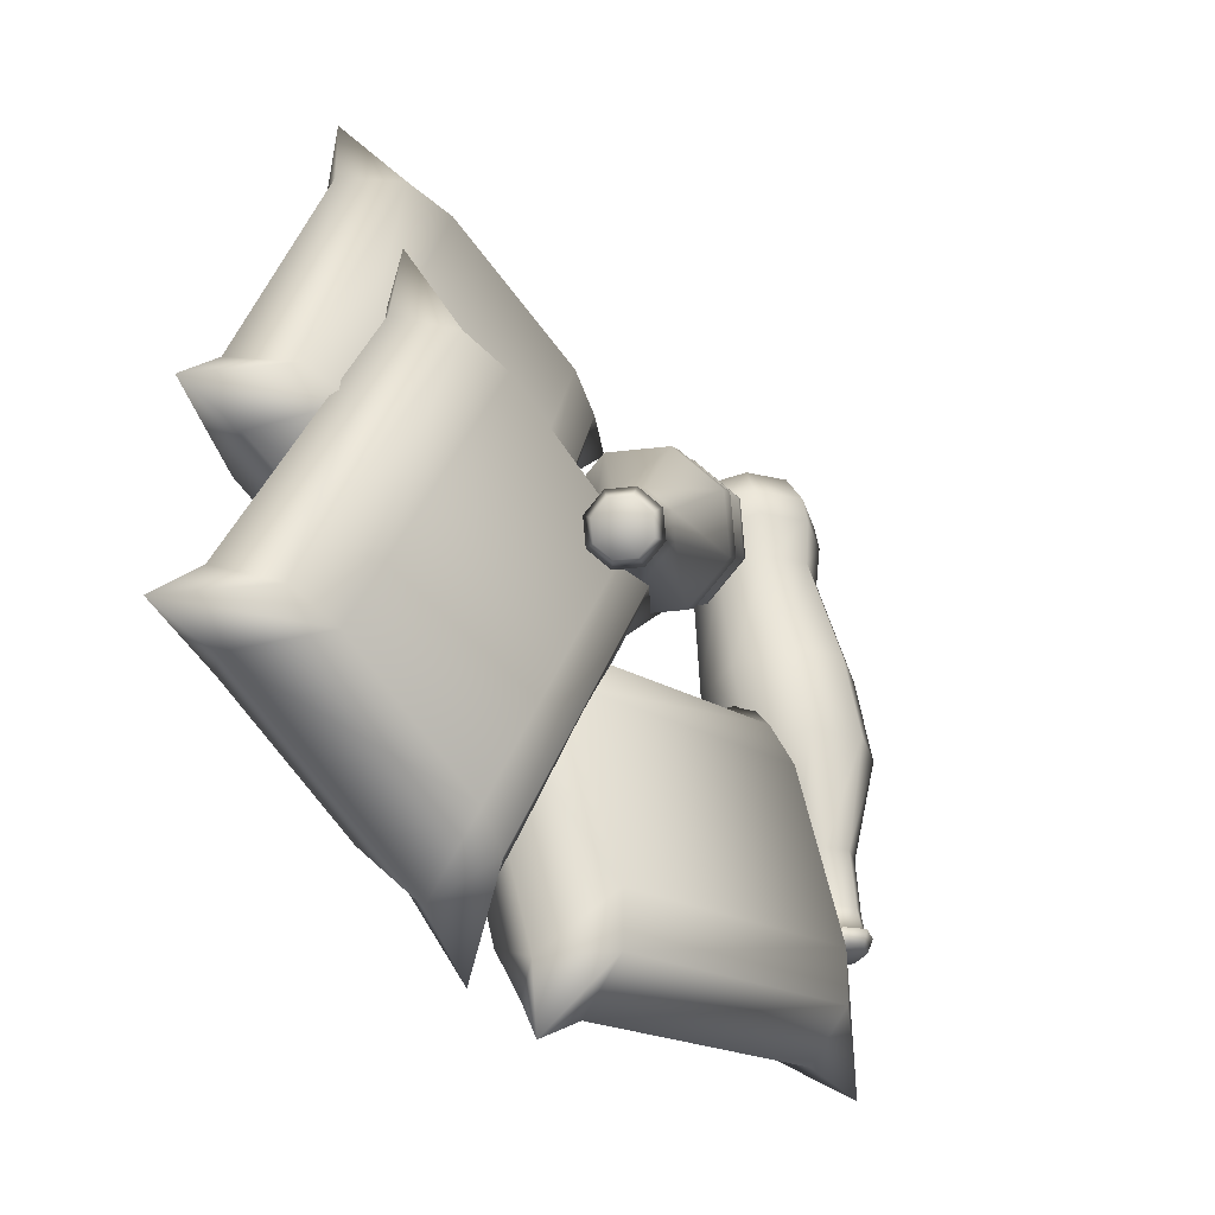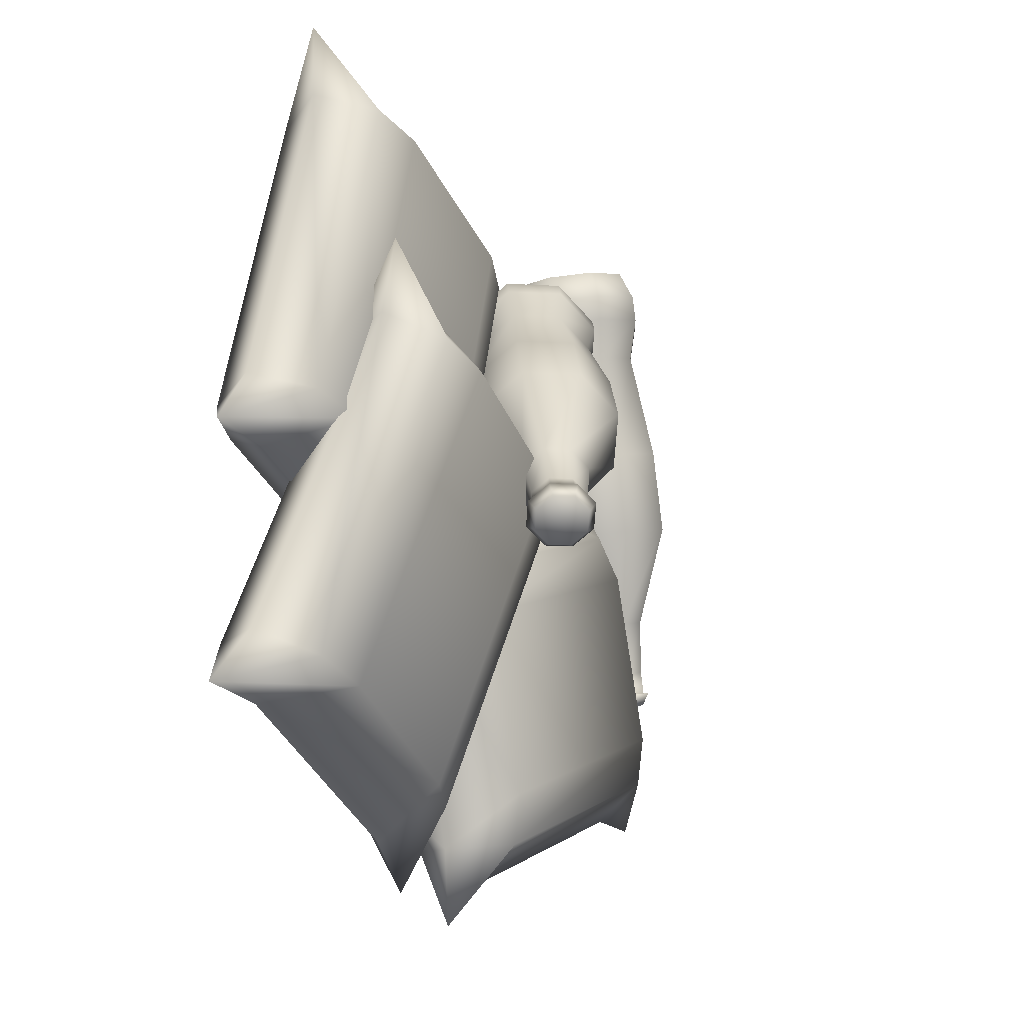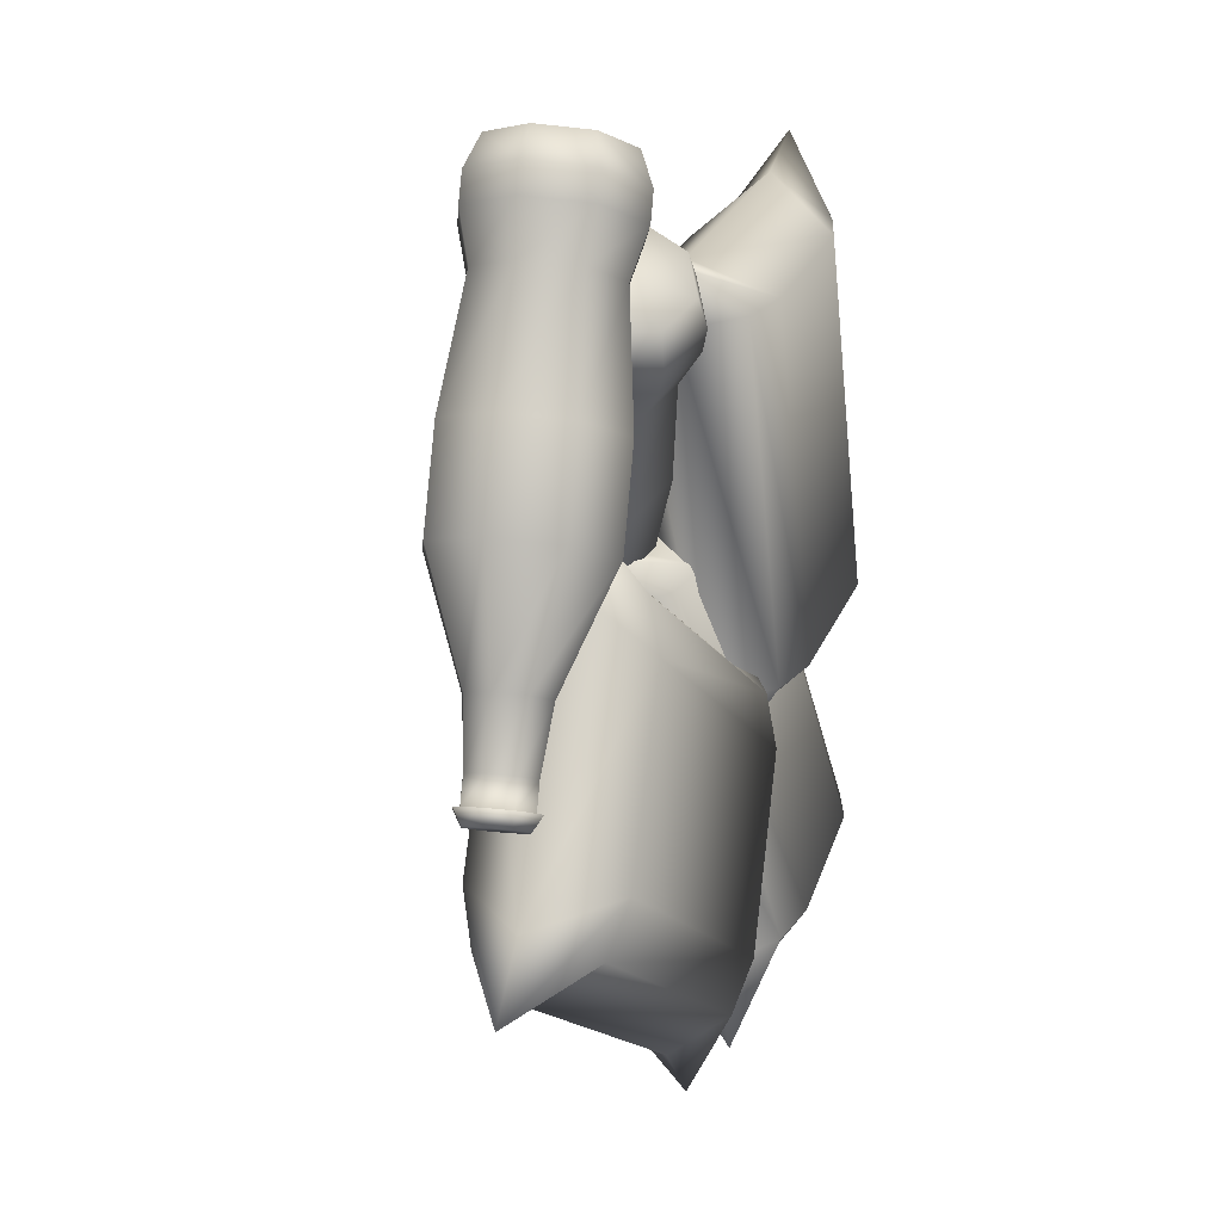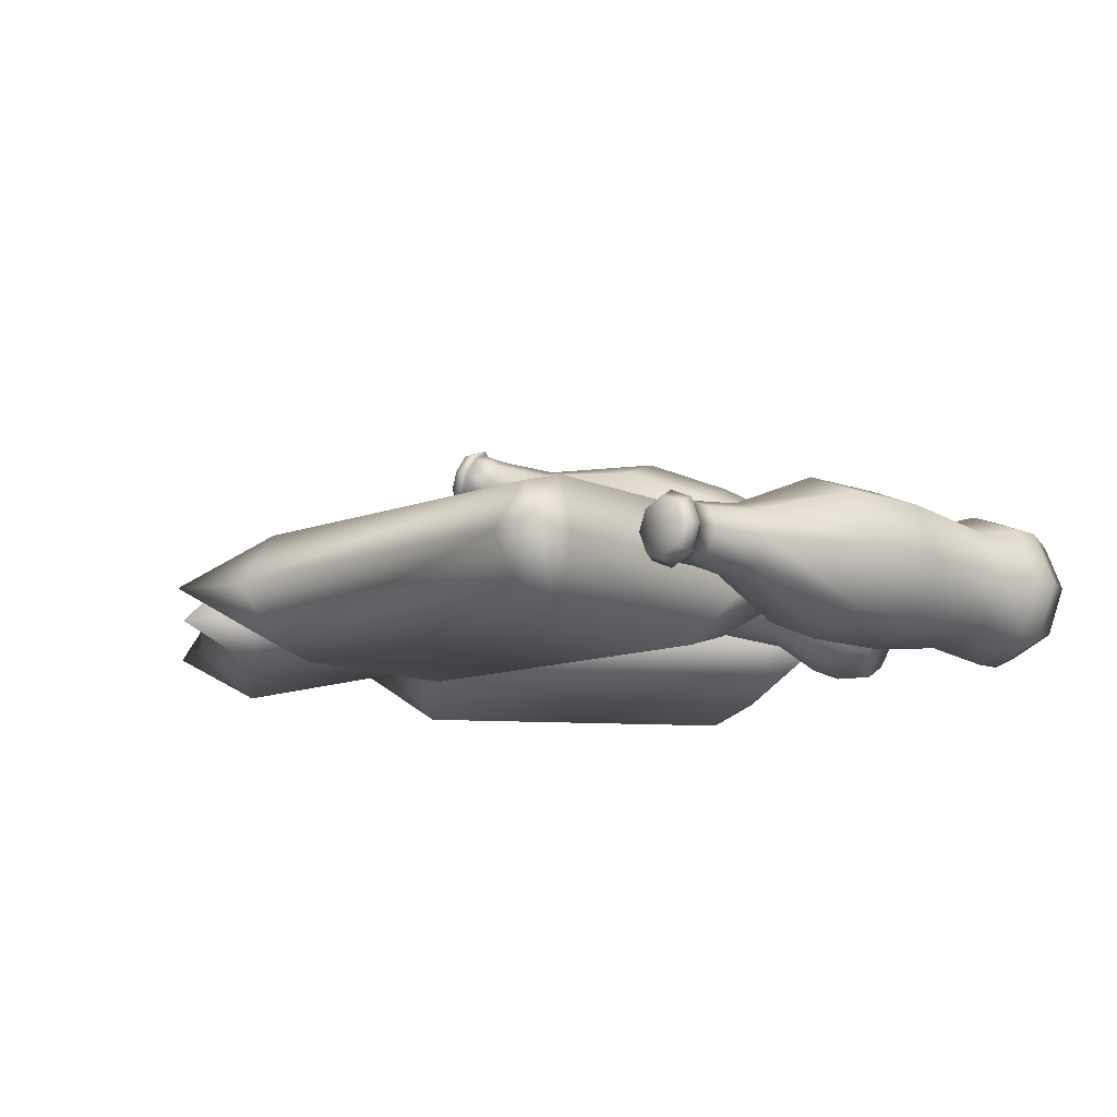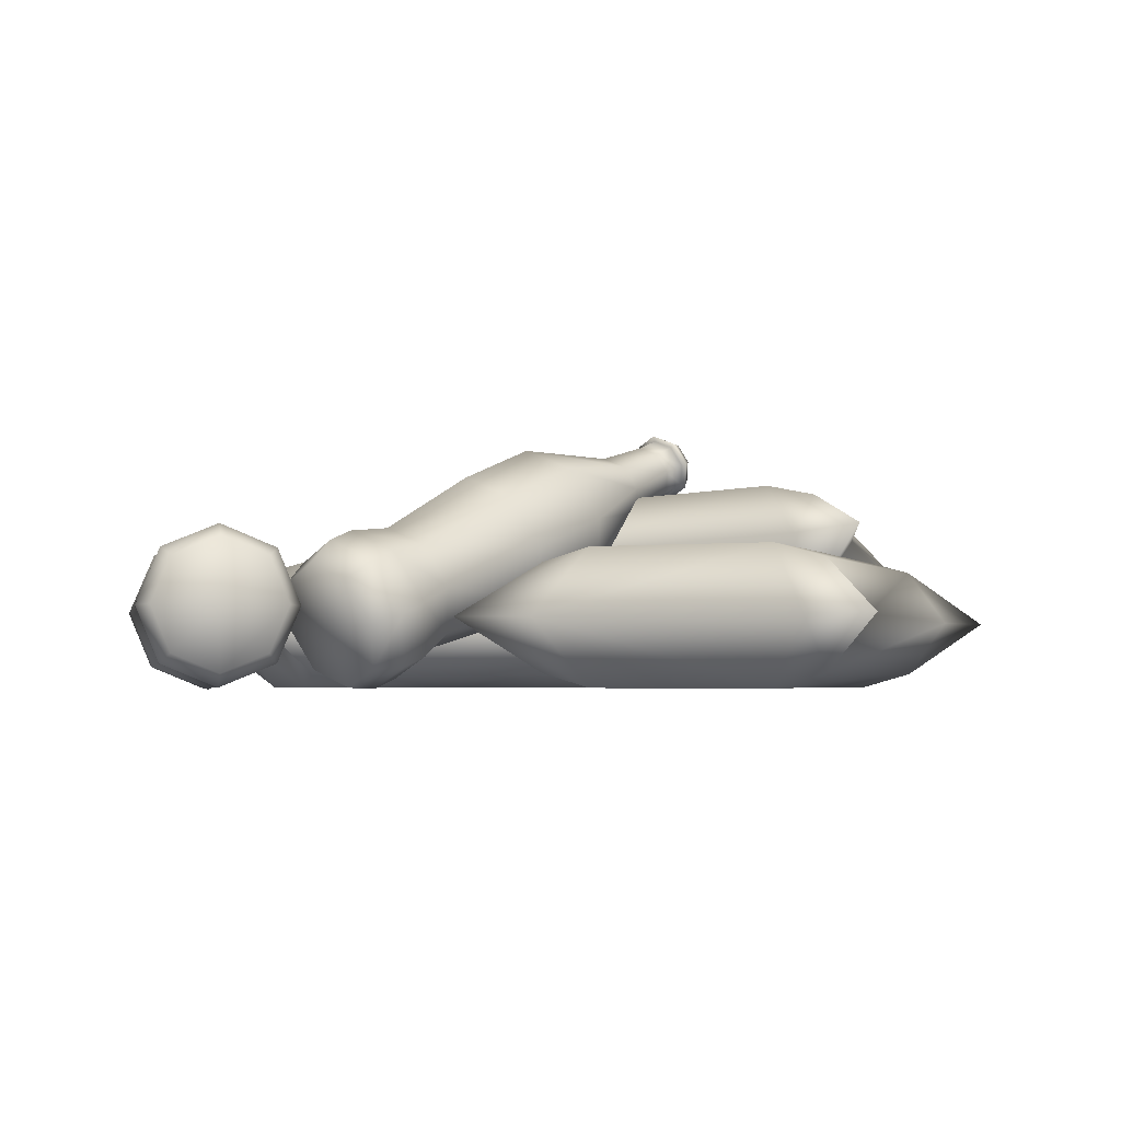
<metadata>
{"format":"obj","ext":"obj","renderer":"f3d","projection":"perspective","resolution":1024,"background":"white","views":[{"elev":-43.1,"azim":128.8,"up":"+Z"},{"elev":-18.7,"azim":115.7,"up":"+Z"},{"elev":7.3,"azim":-70.7,"up":"+Z"},{"elev":-11.8,"azim":-116.3,"up":"+Y"},{"elev":-3.1,"azim":4.0,"up":"+Y"}]}
</metadata>
<code>
o Cube
v -0.6896 0.1046 1.519
v -0.8323 0.09057 1.607
v -0.8253 0.6159 1.669
v -0.9451 0.5157 1.732
v -1.097 0.1046 1.15
v -1.171 0.09057 1.301
v -1.233 0.6159 1.3
v -1.284 0.5157 1.425
v -1.298 0.3031 1.3
v -0.673 0.3603 1.67
v -1.25 0.3603 1.148
v -0.8185 0.3031 1.733
v -0.9784 0.002519 1.428
v -1.057 0.7218 1.515
v -1.138 0.6037 1.605
v -0.8653 -0.001273 1.303
v -1.058 0.3031 1.516
v -0.5092 0.2783 1.253
v -0.6035 0.1551 1.424
v -0.7393 0.6667 1.574
v -1.011 0.1551 1.055
v -1.147 0.6667 1.205
v -0.5869 0.4109 1.575
v -1.164 0.4109 1.053
v -0.9713 0.7727 1.42
v -0.7793 0.04919 1.208
v -0.6229 0.7068 1.379
v -0.8509 0.2783 0.944
v -0.9646 0.7068 1.07
v -0.4953 0.4925 1.38
v -0.9785 0.4925 0.9428
v -0.8173 0.7955 1.25
v -0.6565 0.1895 1.073
v 0.1935 0.6146 0.5535
v -0.09165 0.4465 0.8686
v -0.2308 0.9708 1.022
v -0.5097 0.4465 0.4903
v -0.6489 0.9708 0.644
v -0.07465 0.7087 1.024
v -0.6659 0.7087 0.4888
v -0.4687 1.079 0.8651
v -0.2719 0.3379 0.6476
v 0.3766 0.9514 0.1257
v 0.05432 1.139 0.7073
v -0.2246 0.6146 0.1752
v -0.3638 1.139 0.329
v 0.2105 0.8768 0.7088
v -0.3808 0.8768 0.1737
v -0.1835 1.248 0.55
v 0.01328 0.506 0.3325
v 0.5373 1.081 -0.08599
v 0.3121 1.194 0.1969
v 0.1829 0.9514 -0.04959
v 0.1185 1.194 0.02165
v 0.3845 1.073 0.1976
v 0.1106 1.073 -0.05027
v 0.2019 1.245 0.124
v 0.2931 0.9011 0.02329
v 0.6165 1.127 -0.1735
v 0.4841 1.281 -0.02723
v 0.3776 1.081 -0.2305
v 0.3244 1.281 -0.1718
v 0.5438 1.181 -0.02667
v 0.3179 1.181 -0.2311
v 0.3932 1.323 -0.08734
v 0.4684 1.039 -0.1704
v 0.6375 1.108 -0.1651
v 0.5633 1.328 -0.1148
v 0.4568 1.127 -0.3181
v 0.4036 1.328 -0.2593
v 0.623 1.228 -0.1142
v 0.3971 1.228 -0.3186
v 0.4725 1.369 -0.1749
v 0.5477 1.086 -0.258
v 0.6508 1.161 -0.2245
v 0.5738 1.347 -0.09475
v 0.4463 1.108 -0.3381
v 0.3827 1.347 -0.2678
v 0.6452 1.228 -0.09408
v 0.3749 1.228 -0.3387
v 0.4651 1.397 -0.1667
v 0.5551 1.058 -0.2661
v 0.602 1.345 -0.1705
v 0.5041 1.161 -0.3573
v 0.4553 1.345 -0.3033
v 0.6568 1.253 -0.17
v 0.4493 1.253 -0.3578
v 0.5185 1.383 -0.2258
v 0.5876 1.123 -0.3021
v 0.5531 1.253 -0.2639
f 16 5 21 26
f 15 14 7 8
f 9 11 5 6
f 17 12 4 15
f 12 10 3 4
f 13 16 1 2
f 2 1 10 12
f 13 2 12 17
f 8 7 11 9
f 11 7 22 24
f 3 10 23 20
f 6 13 17 9
f 6 5 16 13
f 9 17 15 8
f 4 3 14 15
f 5 11 24 21
f 21 24 31 28
f 23 19 18 30
f 26 21 28 33
f 20 23 30 27
f 14 3 20 25
f 1 16 26 19
f 7 14 25 22
f 10 1 19 23
f 32 27 36 41
f 29 32 41 38
f 28 31 40 37
f 30 18 35 39
f 22 25 32 29
f 25 20 27 32
f 24 22 29 31
f 19 26 33 18
f 37 40 48 45
f 39 35 34 47
f 42 37 45 50
f 36 39 47 44
f 31 29 38 40
f 18 33 42 35
f 27 30 39 36
f 33 28 37 42
f 44 47 55 52
f 34 50 58 43
f 48 46 54 56
f 49 44 52 57
f 38 41 49 46
f 41 36 44 49
f 40 38 46 48
f 35 42 50 34
f 56 54 62 64
f 57 52 60 65
f 54 57 65 62
f 53 56 64 61
f 50 45 53 58
f 47 34 43 55
f 45 48 56 53
f 46 49 57 54
f 62 65 73 70
f 61 64 72 69
f 63 51 59 71
f 66 61 69 74
f 43 58 66 51
f 52 55 63 60
f 58 53 61 66
f 55 43 51 63
f 71 59 67 79
f 74 69 77 82
f 68 71 79 76
f 59 74 82 67
f 65 60 68 73
f 64 62 70 72
f 51 66 74 59
f 60 63 71 68
f 76 79 86 83
f 67 82 89 75
f 80 78 85 87
f 81 76 83 88
f 69 72 80 77
f 70 73 81 78
f 73 68 76 81
f 72 70 78 80
f 90 87 85 88
f 89 84 87 90
f 75 89 90 86
f 86 90 88 83
f 82 77 84 89
f 79 67 75 86
f 77 80 87 84
f 78 81 88 85
o Cube.001
v 0.1979 0.6902 1.408
v 0.7154 0.6902 -0.2688
v 0.4801 0.6182 -0.3415
v -0.03743 0.6182 1.336
v -0.2258 0.3462 1.277
v 0.2917 0.3462 -0.3996
v 0.4801 0.07418 -0.3415
v -0.03743 0.07418 1.336
v 1.516 0.3462 1.815
v 2.034 0.3462 0.1379
v 1.845 0.6182 0.07978
v 1.328 0.6182 1.757
v 1.085 0.00214 1.682
v 1.602 0.00214 0.004729
v 1.845 0.07418 0.07978
v 1.328 0.07418 1.757
v 1.602 0.6902 0.004729
v 2.256 0.3462 -0.1571
v 1.873 0.3462 -0.1708
v -0.4482 0.3462 1.572
v 0.2742 0.3462 -0.7686
v 1.534 0.3462 2.184
v 0.1979 0.00214 1.408
v -0.07709 0.3462 1.583
v 1.085 0.6902 1.682
v 1.21 0.3462 1.98
v 0.5865 0.3462 -0.5679
v 0.7154 0.00214 -0.2688
f 91 92 93 94
f 95 96 97 98
f 99 100 101 102
f 103 104 105 106
f 106 105 100 99
f 94 93 96 95
f 107 101 108 109
f 100 105 108
f 95 98 110
f 104 109 108 105
f 100 108 101
f 94 95 110
f 96 93 111
f 106 99 112
f 99 102 112
f 97 96 111
f 113 114 110 98
f 91 94 110 114
f 115 91 114 116
f 103 116 114 113
f 97 111 117 118
f 93 92 117 111
f 98 97 118 113
f 115 107 92 91
f 102 101 107 115
f 106 112 116 103
f 102 115 116 112
f 118 117 109 104
f 92 107 109 117
f 113 118 104 103
o Cube.002
v 0.1979 1.016 0.09268
v 0.7154 0.6761 -1.549
v 0.4801 0.5908 -1.606
v -0.03743 0.9312 0.03619
v -0.2258 0.6531 0.03446
v 0.2917 0.3127 -1.608
v 0.4801 0.05819 -1.496
v -0.03743 0.3985 0.1466
v 1.516 0.7621 0.5608
v 2.034 0.4218 -1.081
v 1.845 0.6763 -1.193
v 1.328 1.017 0.4487
v 1.085 0.3982 0.5002
v 1.602 0.0579 -1.142
v 1.845 0.1437 -1.083
v 1.328 0.484 0.5591
v 1.602 0.7317 -1.282
v 2.256 0.3619 -1.37
v 1.873 0.3592 -1.384
v -0.4482 0.7129 0.3234
v 0.2742 0.2378 -1.969
v 1.534 0.837 0.9221
v 0.1979 0.3427 0.2323
v -0.07709 0.715 0.3333
v 1.085 1.072 0.3606
v 1.21 0.7956 0.7221
v 0.5865 0.2786 -1.772
v 0.7154 0.002384 -1.41
f 119 120 121 122
f 123 124 125 126
f 127 128 129 130
f 131 132 133 134
f 134 133 128 127
f 122 121 124 123
f 135 129 136 137
f 128 133 136
f 123 126 138
f 132 137 136 133
f 128 136 129
f 122 123 138
f 124 121 139
f 134 127 140
f 127 130 140
f 125 124 139
f 141 142 138 126
f 119 122 138 142
f 143 119 142 144
f 131 144 142 141
f 125 139 145 146
f 121 120 145 139
f 126 125 146 141
f 143 135 120 119
f 130 129 135 143
f 134 140 144 131
f 130 143 144 140
f 146 145 137 132
f 120 135 137 145
f 141 146 132 131
o Cube.003
v 0.1873 0.6902 -0.5652
v -1.451 0.6902 0.06437
v -1.363 0.6182 0.2943
v 0.2757 0.6182 -0.3353
v 0.3464 0.3462 -0.1512
v -1.292 0.3462 0.4783
v -1.363 0.07418 0.2943
v 0.2757 0.07418 -0.3353
v -0.3075 0.3462 -1.853
v -1.946 0.3462 -1.223
v -1.875 0.6182 -1.039
v -0.2368 0.6182 -1.669
v -0.1455 0.00214 -1.431
v -1.784 0.00214 -0.8017
v -1.875 0.07418 -1.039
v -0.2368 0.07418 -1.669
v -1.784 0.6902 -0.8017
v -2.315 0.3462 -1.216
v -2.089 0.3462 -0.9067
v 0.7158 0.3462 -0.1588
v -1.571 0.3462 0.7201
v -0.02819 0.3462 -2.095
v 0.1873 0.00214 -0.5652
v 0.4944 0.3462 -0.4568
v -0.1455 0.6902 -1.431
v 0.01125 0.3462 -1.714
v -1.606 0.3462 0.3506
v -1.451 0.00214 0.06437
f 147 148 149 150
f 151 152 153 154
f 155 156 157 158
f 159 160 161 162
f 162 161 156 155
f 150 149 152 151
f 163 157 164 165
f 156 161 164
f 151 154 166
f 160 165 164 161
f 156 164 157
f 150 151 166
f 152 149 167
f 162 155 168
f 155 158 168
f 153 152 167
f 169 170 166 154
f 147 150 166 170
f 171 147 170 172
f 159 172 170 169
f 153 167 173 174
f 149 148 173 167
f 154 153 174 169
f 171 163 148 147
f 158 157 163 171
f 162 168 172 159
f 158 171 172 168
f 174 173 165 160
f 148 163 165 173
f 169 174 160 159
o Cube.004
v -1.265 0.1185 1.771
v -1.268 0.1648 1.933
v -1.265 0.6683 1.771
v -1.268 0.622 1.933
v -1.795 0.1185 1.917
v -1.709 0.1648 2.054
v -1.795 0.6683 1.917
v -1.709 0.622 2.054
v -1.8 0.3934 2.08
v -1.155 0.3934 1.74
v -1.904 0.3934 1.947
v -1.177 0.3934 1.907
v -1.488 0.07016 1.994
v -1.53 0.7822 1.844
v -1.488 0.7167 1.994
v -1.53 0.004642 1.844
v -1.488 0.3934 1.994
v -1.403 0.163 1.436
v -1.301 0.1184 1.638
v -1.301 0.6685 1.638
v -1.831 0.1184 1.784
v -1.831 0.6685 1.784
v -1.191 0.3934 1.607
v -1.941 0.3934 1.815
v -1.566 0.7824 1.711
v -1.566 0.004419 1.711
v -1.403 0.6238 1.436
v -1.848 0.163 1.559
v -1.848 0.6238 1.559
v -1.311 0.3934 1.41
v -1.94 0.3934 1.584
v -1.625 0.7193 1.497
v -1.625 0.06758 1.497
v -1.632 0.1115 0.4153
v -1.51 0.1115 0.8558
v -1.51 0.6754 0.8558
v -2.054 0.1115 1.006
v -2.054 0.6754 1.006
v -1.398 0.3934 0.8247
v -2.166 0.3934 1.037
v -1.782 0.7922 0.9309
v -1.782 -0.005294 0.9309
v -1.92 0.2628 -0.05823
v -1.632 0.6754 0.4153
v -2.176 0.1115 0.5656
v -2.176 0.6754 0.5656
v -1.519 0.3934 0.3842
v -2.288 0.3934 0.5967
v -1.904 0.7922 0.4905
v -1.904 -0.005294 0.4905
v -2.02 0.2857 -0.3353
v -1.92 0.524 -0.05823
v -2.172 0.2628 0.01139
v -2.172 0.524 0.01139
v -1.868 0.3934 -0.07265
v -2.224 0.3934 0.0258
v -2.046 0.5781 -0.02342
v -2.046 0.2087 -0.02342
v -2.054 0.2857 -0.4576
v -2.02 0.5012 -0.3353
v -2.228 0.2857 -0.2779
v -2.228 0.5012 -0.2779
v -1.977 0.3934 -0.3472
v -2.271 0.3934 -0.266
v -2.124 0.5458 -0.3066
v -2.124 0.2411 -0.3066
v -2.034 0.2645 -0.4633
v -2.054 0.5012 -0.4576
v -2.262 0.2857 -0.4002
v -2.262 0.5012 -0.4002
v -2.011 0.3934 -0.4695
v -2.305 0.3934 -0.3883
v -2.158 0.5458 -0.4289
v -2.158 0.2411 -0.4289
v -2.081 0.2945 -0.5217
v -2.034 0.5223 -0.4633
v -2.282 0.2645 -0.3946
v -2.282 0.5223 -0.3946
v -1.982 0.3934 -0.4775
v -2.334 0.3934 -0.3803
v -2.158 0.5757 -0.4289
v -2.158 0.2111 -0.4289
v -2.081 0.4924 -0.5217
v -2.272 0.2945 -0.469
v -2.272 0.4924 -0.469
v -2.041 0.3934 -0.5326
v -2.311 0.3934 -0.4581
v -2.176 0.5334 -0.4953
v -2.176 0.2535 -0.4953
v -2.176 0.3934 -0.4953
f 190 179 195 200
f 189 188 181 182
f 183 185 179 180
f 191 186 178 189
f 186 184 177 178
f 187 190 175 176
f 176 175 184 186
f 187 176 186 191
f 182 181 185 183
f 185 181 196 198
f 177 184 197 194
f 180 187 191 183
f 180 179 190 187
f 183 191 189 182
f 178 177 188 189
f 179 185 198 195
f 195 198 205 202
f 197 193 192 204
f 200 195 202 207
f 194 197 204 201
f 188 177 194 199
f 175 190 200 193
f 181 188 199 196
f 184 175 193 197
f 206 201 210 215
f 203 206 215 212
f 202 205 214 211
f 204 192 209 213
f 196 199 206 203
f 199 194 201 206
f 198 196 203 205
f 193 200 207 192
f 211 214 222 219
f 213 209 208 221
f 216 211 219 224
f 210 213 221 218
f 205 203 212 214
f 192 207 216 209
f 201 204 213 210
f 207 202 211 216
f 218 221 229 226
f 208 224 232 217
f 222 220 228 230
f 223 218 226 231
f 212 215 223 220
f 215 210 218 223
f 214 212 220 222
f 209 216 224 208
f 230 228 236 238
f 231 226 234 239
f 228 231 239 236
f 227 230 238 235
f 224 219 227 232
f 221 208 217 229
f 219 222 230 227
f 220 223 231 228
f 236 239 247 244
f 235 238 246 243
f 237 225 233 245
f 240 235 243 248
f 217 232 240 225
f 226 229 237 234
f 232 227 235 240
f 229 217 225 237
f 245 233 241 253
f 248 243 251 256
f 242 245 253 250
f 233 248 256 241
f 239 234 242 247
f 238 236 244 246
f 225 240 248 233
f 234 237 245 242
f 250 253 260 257
f 241 256 263 249
f 254 252 259 261
f 255 250 257 262
f 243 246 254 251
f 244 247 255 252
f 247 242 250 255
f 246 244 252 254
f 264 261 259 262
f 263 258 261 264
f 249 263 264 260
f 260 264 262 257
f 256 251 258 263
f 253 241 249 260
f 251 254 261 258
f 252 255 262 259

</code>
